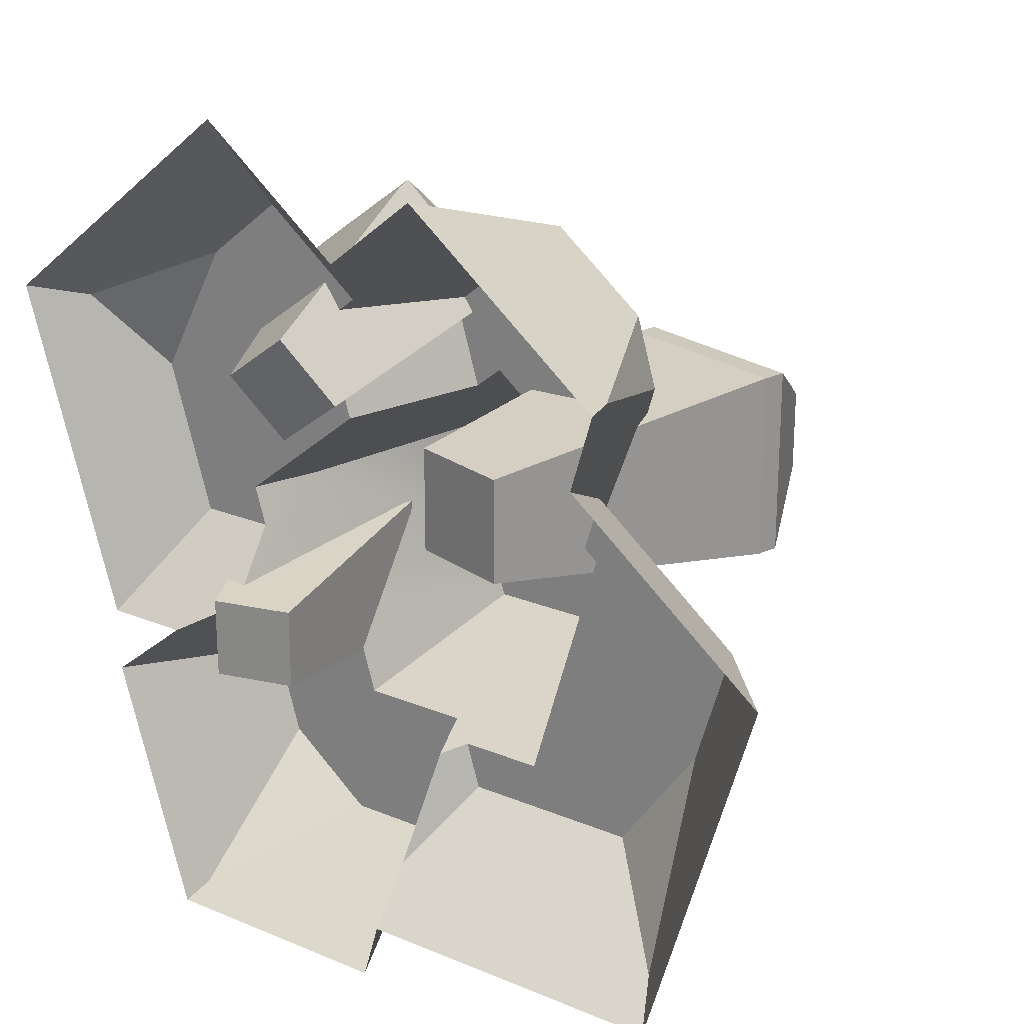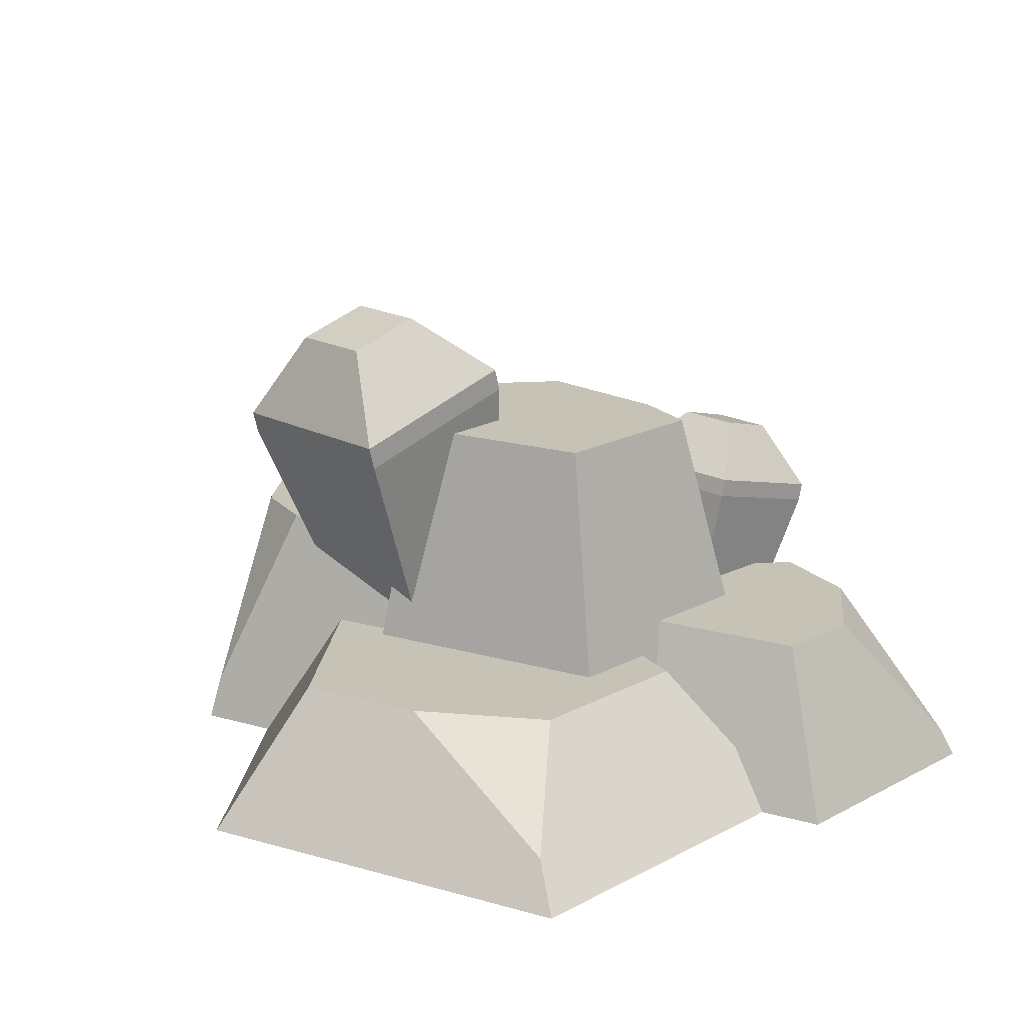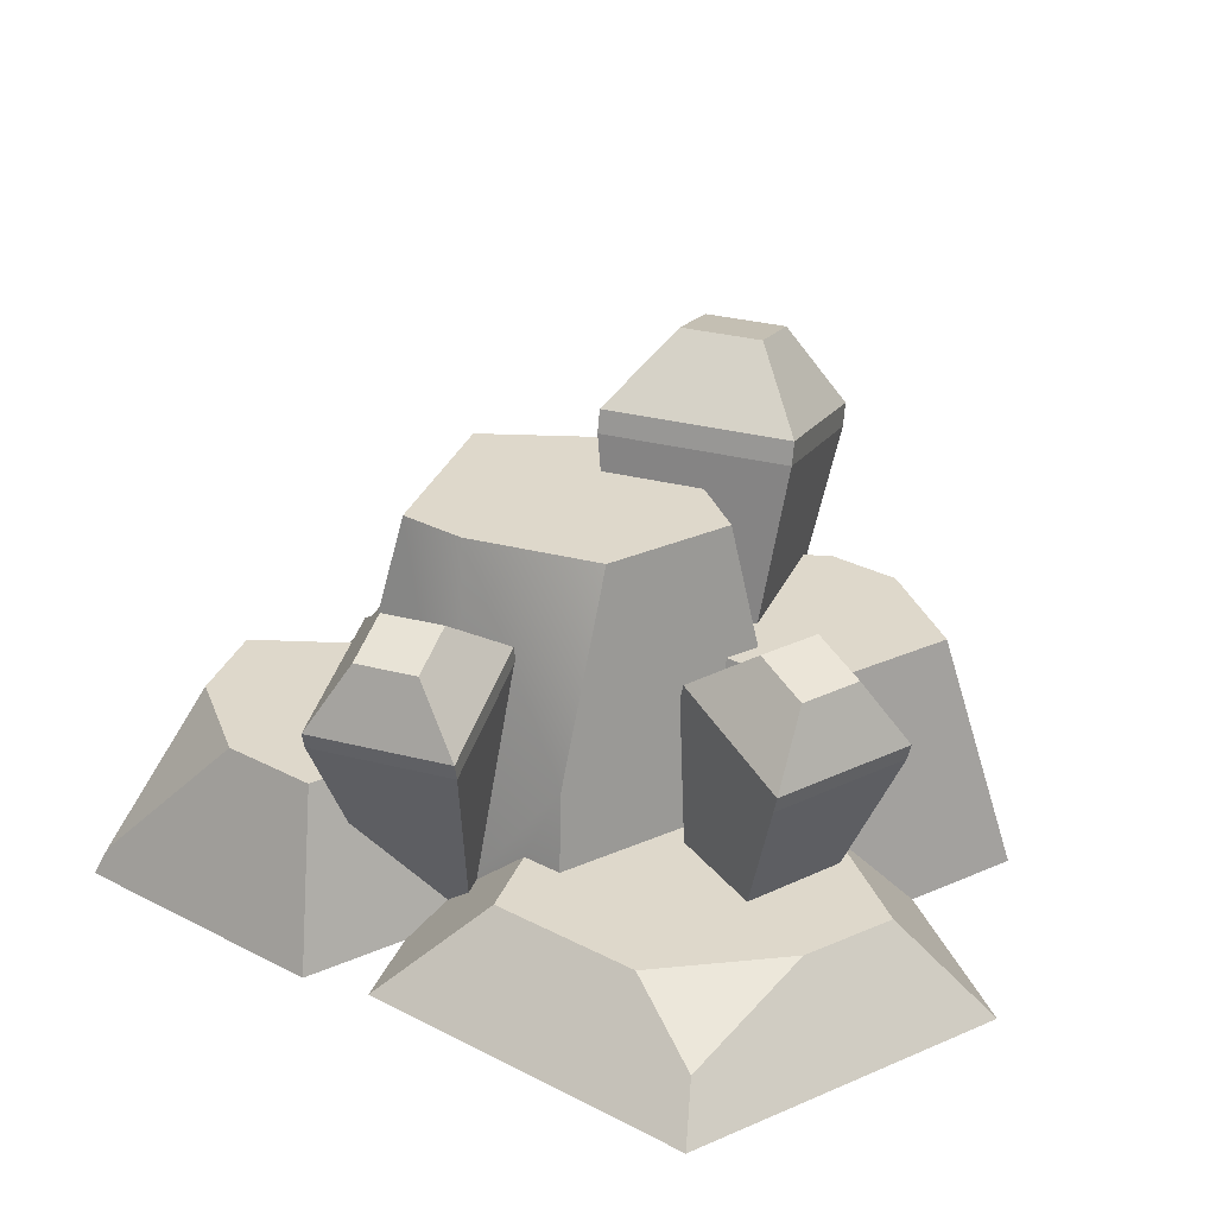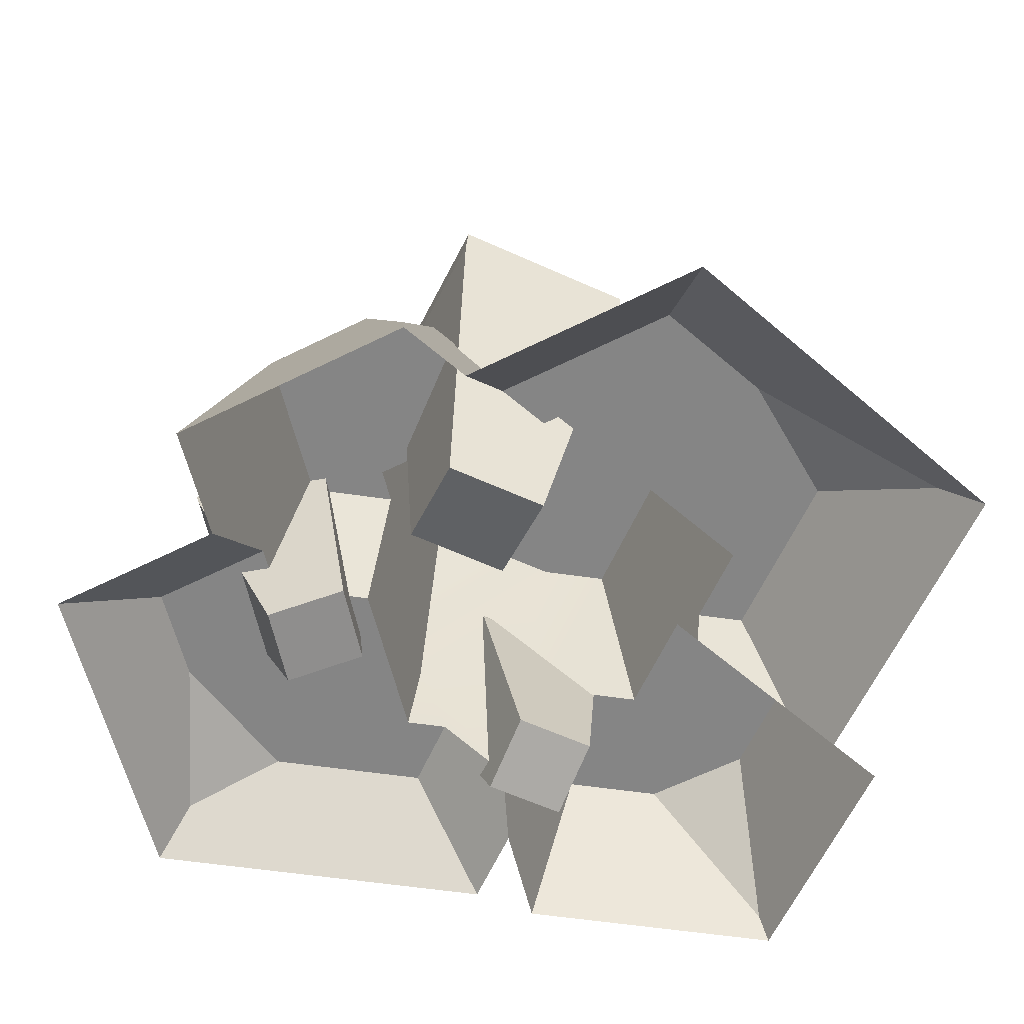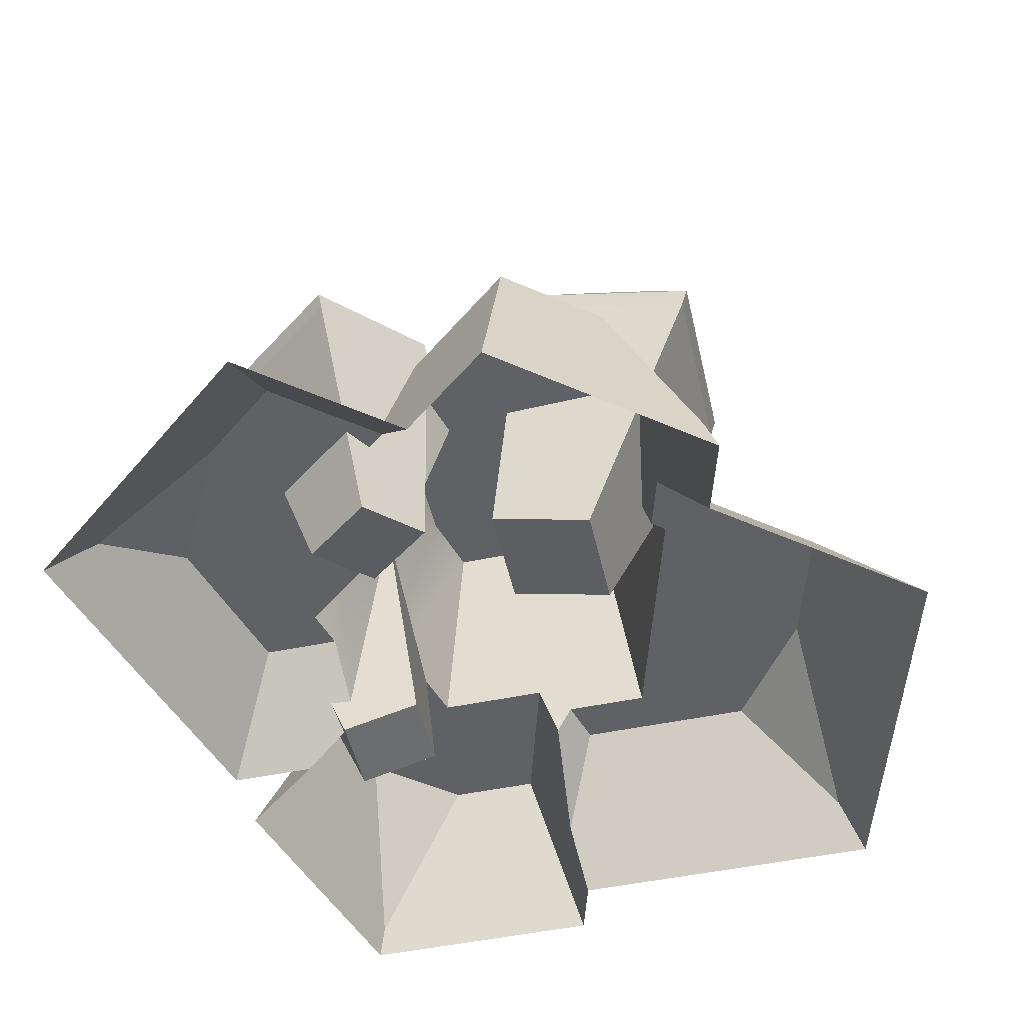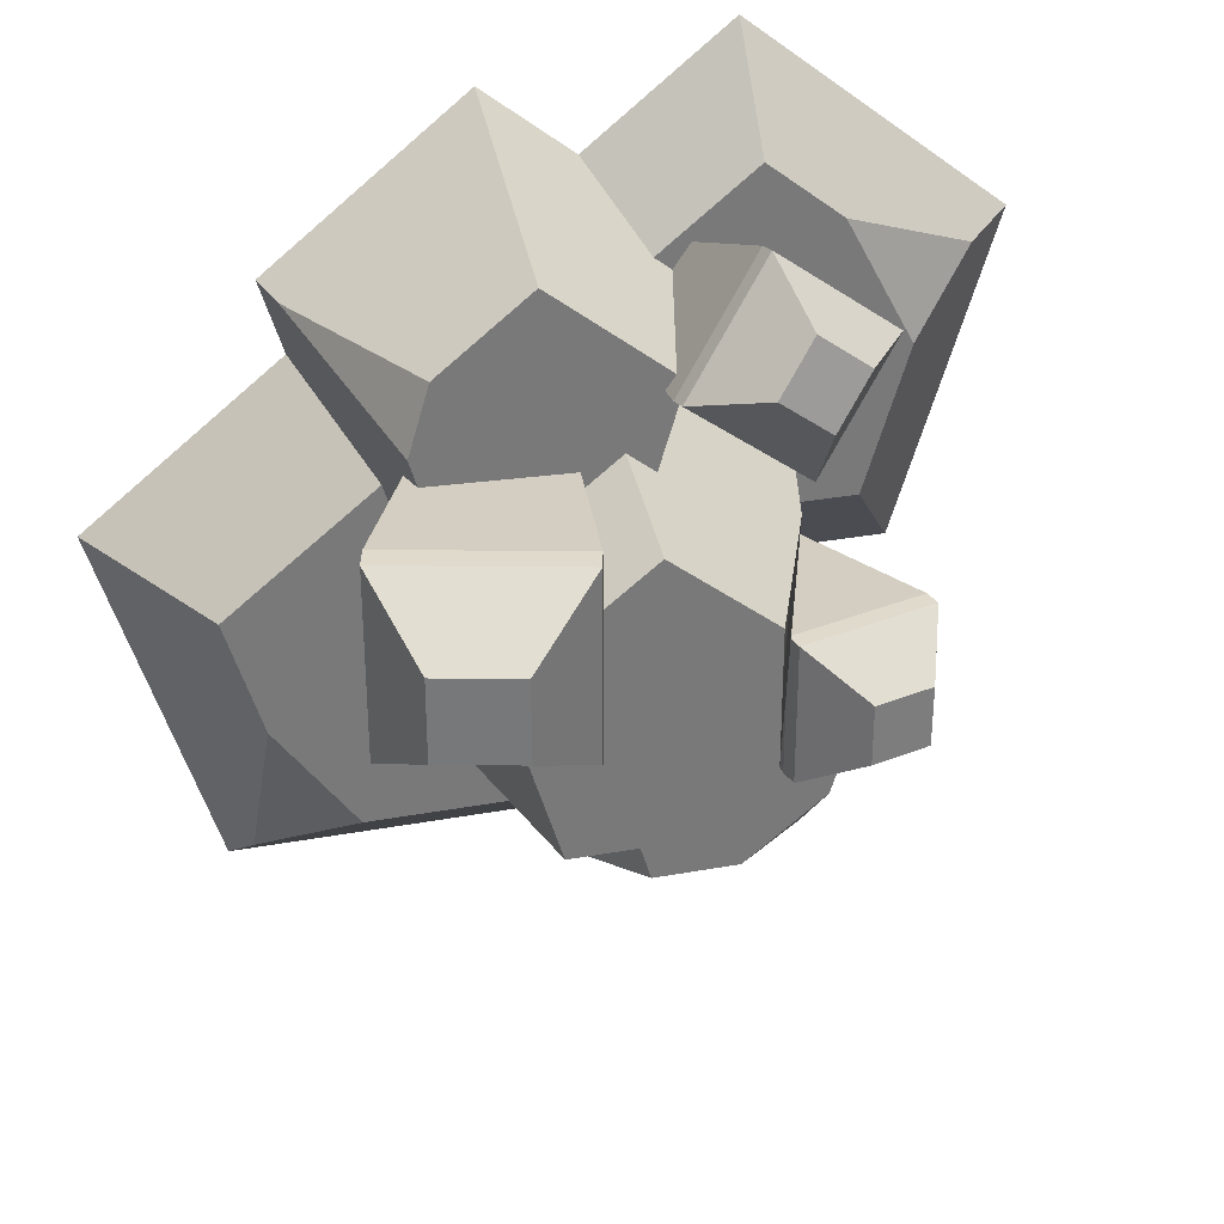
<metadata>
{"format":"obj","ext":"obj","renderer":"f3d","projection":"perspective","resolution":1024,"background":"white","views":[{"elev":22.6,"azim":35.6,"up":"+Z"},{"elev":18.9,"azim":134.8,"up":"+Y"},{"elev":31.6,"azim":-70.2,"up":"+Y"},{"elev":-61.8,"azim":65.4,"up":"+Y"},{"elev":-50.2,"azim":12.8,"up":"+Y"},{"elev":32.5,"azim":165.8,"up":"+Z"}]}
</metadata>
<code>
g crystal
v 0.272 0.4308 -0.03164
v 0.272 0.4308 0.1862
v 0.2349 0.5322 0.03045
v 0.2349 0.5322 0.1241
v 0.1256 0.06875 0.1385
v 0.1256 0.06875 0.01609
v 0.007326 0.1004 0.1385
v 0.007326 0.1004 0.01609
v 0.06153 0.4872 -0.03164
v 0.1444 0.5565 0.03045
v 0.05449 0.4609 -0.03164
v 0.05449 0.4609 0.1862
v 0.2649 0.4045 -0.03164
v 0.2649 0.4045 0.1862
v 0.06153 0.4872 0.1862
v 0.1444 0.5565 0.1241
f 3 2 1
f 2 3 4
f 7 6 5
f 6 7 8
f 10 1 9
f 1 10 3
f 8 12 11
f 12 8 7
f 11 6 8
f 6 11 13
f 14 6 13
f 6 14 5
f 14 7 5
f 7 14 12
f 12 9 11
f 9 12 15
f 10 4 3
f 4 10 16
f 2 12 14
f 12 2 15
f 2 13 1
f 13 2 14
f 9 13 11
f 13 9 1
f 15 10 9
f 10 15 16
f 4 15 2
f 15 4 16
g crystal
v -0.1808 0.3275 -0.2066
v -0.1808 0.3275 -0.03882
v -0.2446 0.3808 -0.1588
v -0.2446 0.3808 -0.08664
v -0.139 0.02966 -0.07558
v -0.139 0.02966 -0.1698
v -0.23 0.005265 -0.07558
v -0.23 0.005265 -0.1698
v -0.3428 0.284 -0.2066
v -0.3142 0.3622 -0.1588
v -0.3374 0.2638 -0.2066
v -0.3374 0.2638 -0.03882
v -0.1753 0.3072 -0.2066
v -0.1753 0.3072 -0.03882
v -0.3428 0.284 -0.03882
v -0.3142 0.3622 -0.08664
f 19 18 17
f 18 19 20
f 23 22 21
f 22 23 24
f 26 17 25
f 17 26 19
f 24 28 27
f 28 24 23
f 27 22 24
f 22 27 29
f 30 22 29
f 22 30 21
f 30 23 21
f 23 30 28
f 28 25 27
f 25 28 31
f 26 20 19
f 20 26 32
f 18 28 30
f 28 18 31
f 18 29 17
f 29 18 30
f 25 29 27
f 29 25 17
f 31 26 25
f 26 31 32
f 20 31 18
f 31 20 32
g crystal
v -0.2838 0.2638 0.2747
v -0.1494 0.2638 0.3752
v -0.19 0.005265 0.2108
v -0.1146 0.005265 0.2673
v -0.1899 0.3275 0.1493
v -0.05561 0.3275 0.2498
v -0.1899 0.3808 0.229
v -0.1321 0.3808 0.2723
v -0.1867 0.3072 0.145
v -0.1355 0.02966 0.1379
v -0.05236 0.3072 0.2455
v -0.06004 0.02966 0.1944
v -0.287 0.284 0.2791
v -0.2316 0.3622 0.2848
v -0.1527 0.284 0.3796
v -0.1739 0.3622 0.3281
f 35 34 33
f 34 35 36
f 39 38 37
f 38 39 40
f 43 42 41
f 42 43 44
f 38 41 37
f 41 38 43
f 46 37 45
f 37 46 39
f 43 47 34
f 47 43 38
f 36 42 44
f 42 36 35
f 33 42 35
f 42 33 41
f 44 34 36
f 34 44 43
f 46 40 39
f 40 46 48
f 45 41 33
f 41 45 37
f 47 46 45
f 46 47 48
f 38 48 47
f 48 38 40
f 34 45 33
f 45 34 47
g rocks
v -0.3684 0.09917 0.162
v -0.2886 0.09917 0.3136
v -0.4446 0.04958 0.2466
v 0.2973 0 0.2684
v 0.06891 0 0.4514
v 0.2821 0.04958 0.2646
v 0.06891 0.2743 0.3628
v 0.1743 0.2743 0.2784
v 0.1189 0.1563 -0.25
v 0.2015 0.1563 0.03045
v 0.08293 0.4186 -0.1889
v 0.1433 0.4186 0.01605
v -0.2238 0.1892 0.02864
v -0.1347 0.4186 -0.1137
v -0.1347 0.4186 0.04667
v -0.2213 0.03316 -0.08875
v -0.2305 0.09917 -0.01148
v -0.2892 0 -0.1276
v -0.3173 0.09917 -0.01148
v -0.3857 0 -0.1276
v 0.1687 0.2173 0.04256
v 0.1862 0.1563 0.04275
v 0.1579 0.2743 0.06097
v 0.2049 0.1563 0.1063
v 0.1981 0.2743 0.1976
v 0.2717 0 0.1816
v -0.144 0.1892 -0.2423
v -0.1125 0.4186 -0.1889
v -0.1779 0.1892 -0.1271
v -0.2438 0.09917 0.03359
v -0.01489 0 -0.5
v 0.005202 0 -0.4318
v -0.06713 0.1892 -0.4114
v -0.005898 0.06489 -0.3783
v -0.0173 0.1892 -0.2423
v 0.003981 0.1276 -0.2566
v -0.2972 0 -0.5
v -0.2886 0.0314 -0.4853
v -0.1698 0.1892 -0.4114
v 0.1292 0.2743 0.06097
v -0.0148 0.2743 0.1763
v -0.0148 0.4186 0.1427
v 0.5 0 -0.001282
v 0.3771 0.1563 -0.0317
v 0.02291 0.1563 -0.25
v 0.349 0.04958 -0.3909
v 0.3359 0.1563 -0.1714
v 0.2426 0.1563 -0.3029
v -0.0356 0 0.3677
v -0.08807 0.09917 0.2936
v -0.075 0.2743 0.2475
v -0.129 0.09917 0.2609
v -0.3845 0 -0.2039
v -0.3 0.1892 -0.2248
v -0.04653 0.2743 0.1509
v -0.09671 0.09917 0.1514
v 0.03852 0.1563 -0.3029
v -0.2008 0.09917 0.3839
v 0.3731 0 -0.4318
v -0.2682 0.1892 -0.3325
v -0.2008 0 0.5
v -0.5 0 0.2603
f 51 50 49
f 54 53 52
f 53 54 55
f 55 54 56
f 59 58 57
f 58 59 60
f 63 62 61
f 66 65 64
f 65 66 67
f 67 66 68
f 71 70 69
f 70 71 72
f 72 71 73
f 72 73 74
f 74 73 52
f 52 73 54
f 77 76 75
f 76 77 62
f 62 77 64
f 62 64 61
f 61 64 65
f 61 65 78
f 81 80 79
f 80 81 82
f 82 81 83
f 82 83 84
f 86 79 85
f 79 86 81
f 81 86 87
f 60 70 58
f 70 60 69
f 69 60 88
f 88 60 89
f 89 60 90
f 59 90 60
f 90 59 76
f 90 76 63
f 63 76 62
f 92 74 91
f 74 92 72
f 83 93 84
f 93 83 57
f 57 83 59
f 59 83 75
f 59 75 76
f 96 95 94
f 55 97 53
f 97 55 98
f 99 98 55
f 98 99 100
f 64 101 66
f 101 64 102
f 102 64 77
f 104 99 103
f 99 104 100
f 71 56 73
f 56 71 55
f 55 71 88
f 55 88 89
f 55 89 99
f 99 89 103
f 84 105 82
f 105 84 93
f 71 69 88
f 67 78 65
f 78 67 50
f 50 67 49
f 106 78 50
f 100 78 106
f 78 100 104
f 106 98 100
f 82 107 80
f 107 82 94
f 94 82 96
f 96 82 105
f 94 91 107
f 91 94 95
f 91 95 92
f 86 108 87
f 56 54 73
f 81 75 83
f 75 81 87
f 75 87 77
f 77 87 108
f 77 108 102
f 98 109 97
f 109 98 106
f 101 86 85
f 86 101 108
f 108 101 102
f 68 49 67
f 49 68 51
f 51 68 110
f 95 72 92
f 72 95 96
f 72 96 58
f 58 96 57
f 57 96 105
f 57 105 93
f 70 72 58
f 90 103 89
f 63 103 90
f 61 103 63
f 78 103 61
f 103 78 104
f 50 109 106
f 109 50 110
f 110 50 51

</code>
